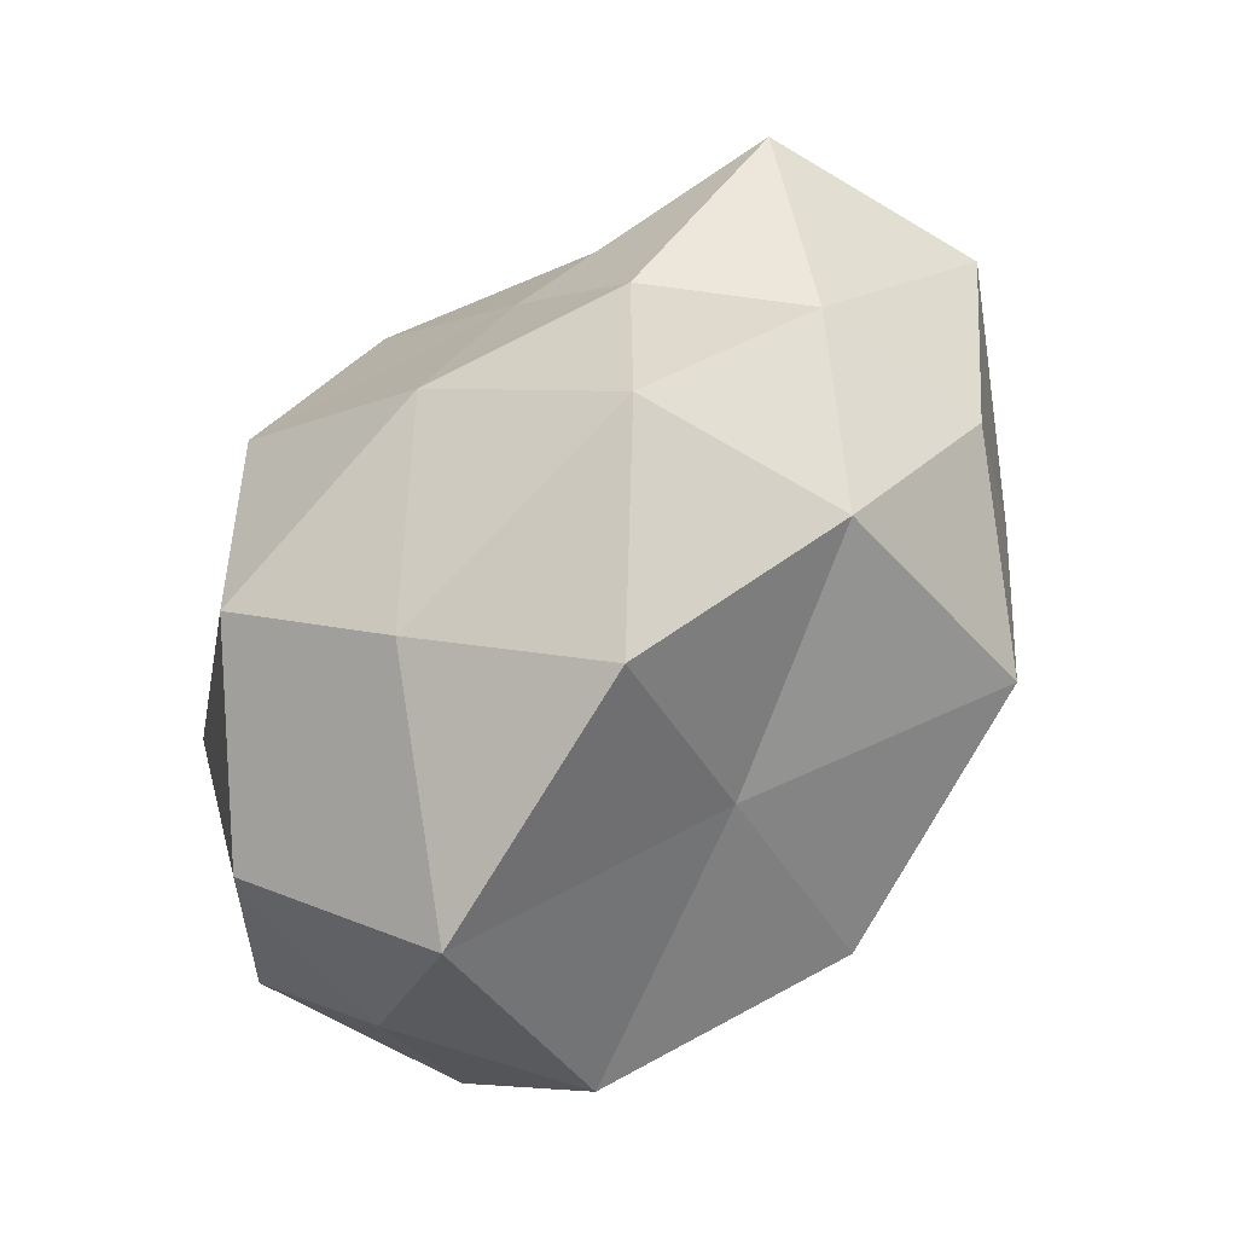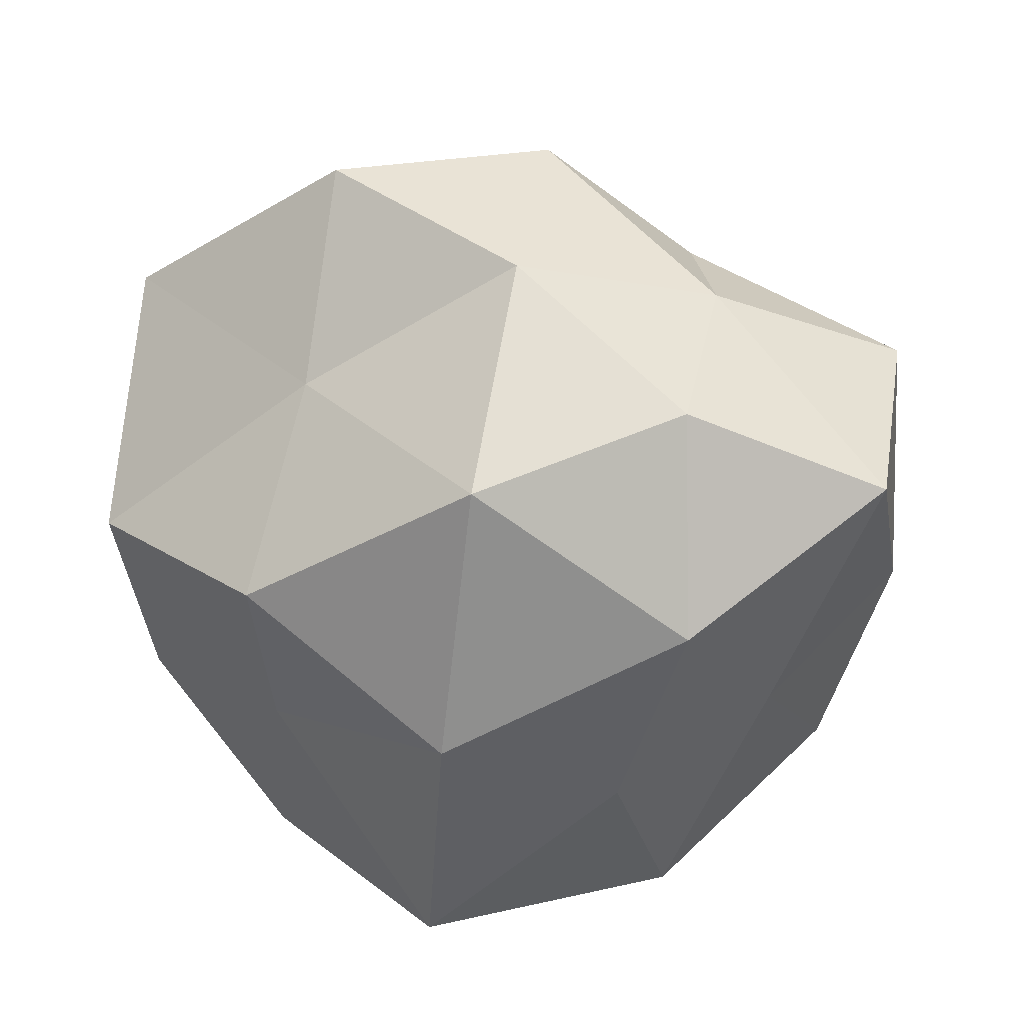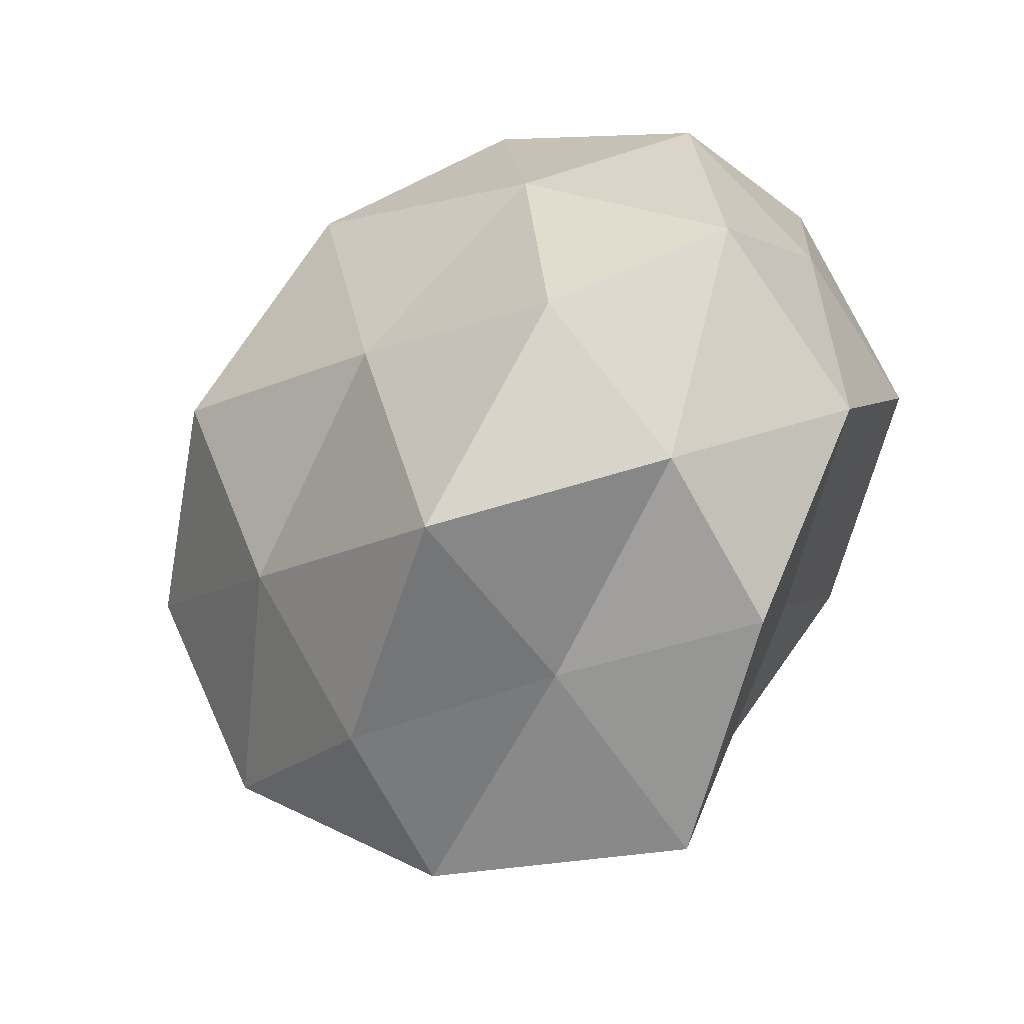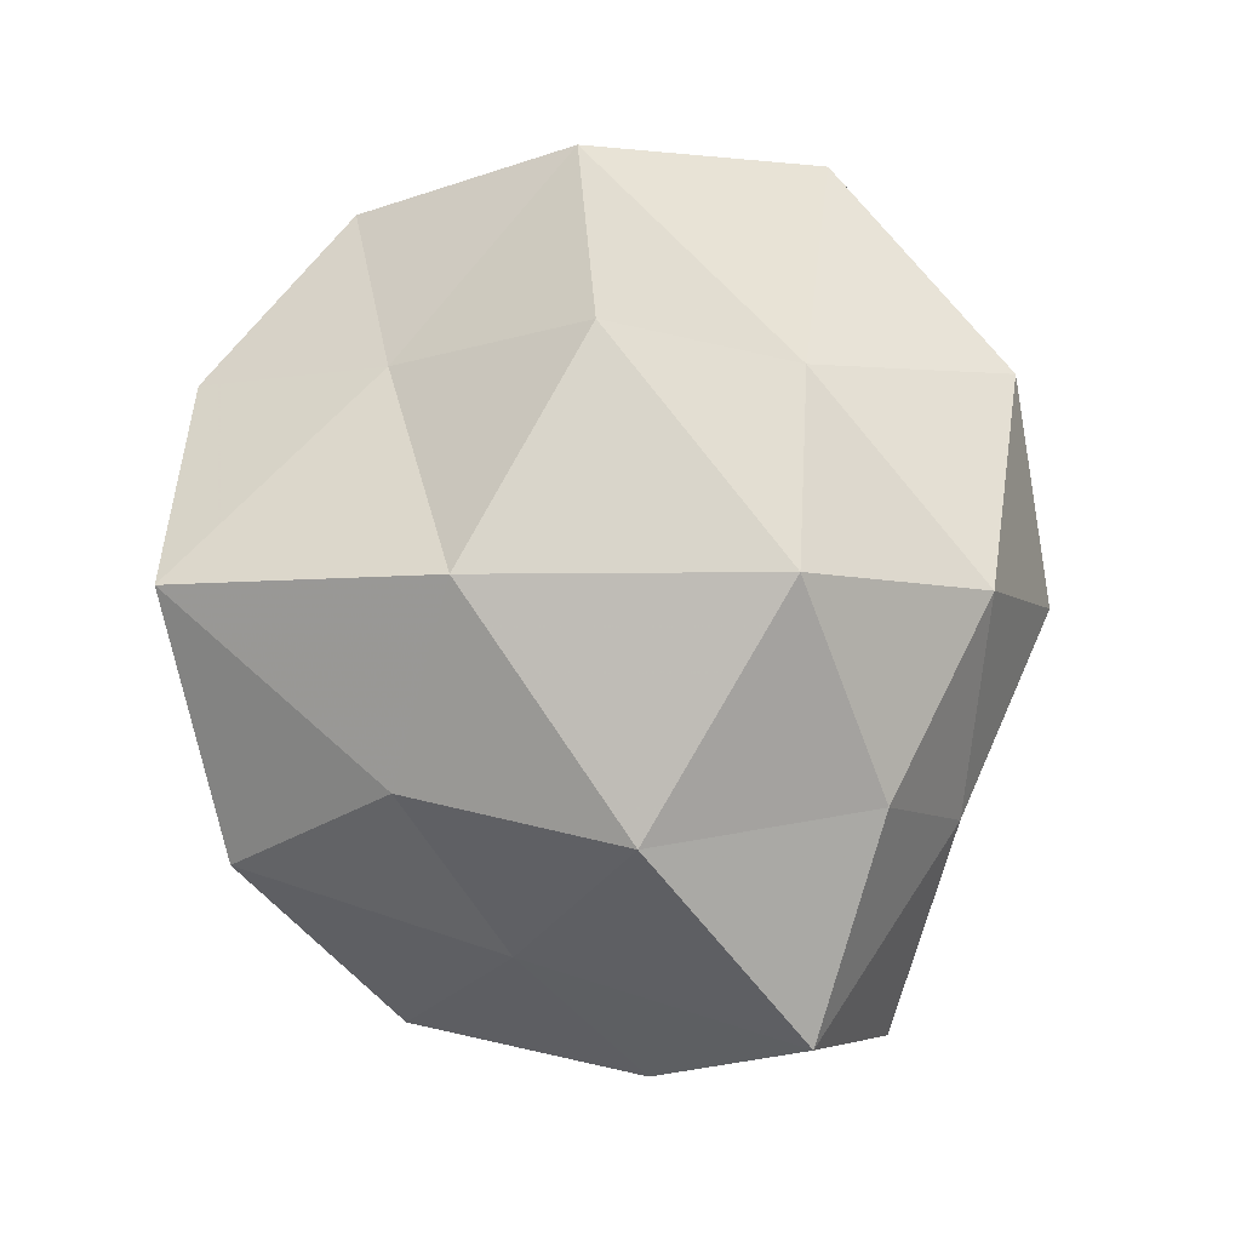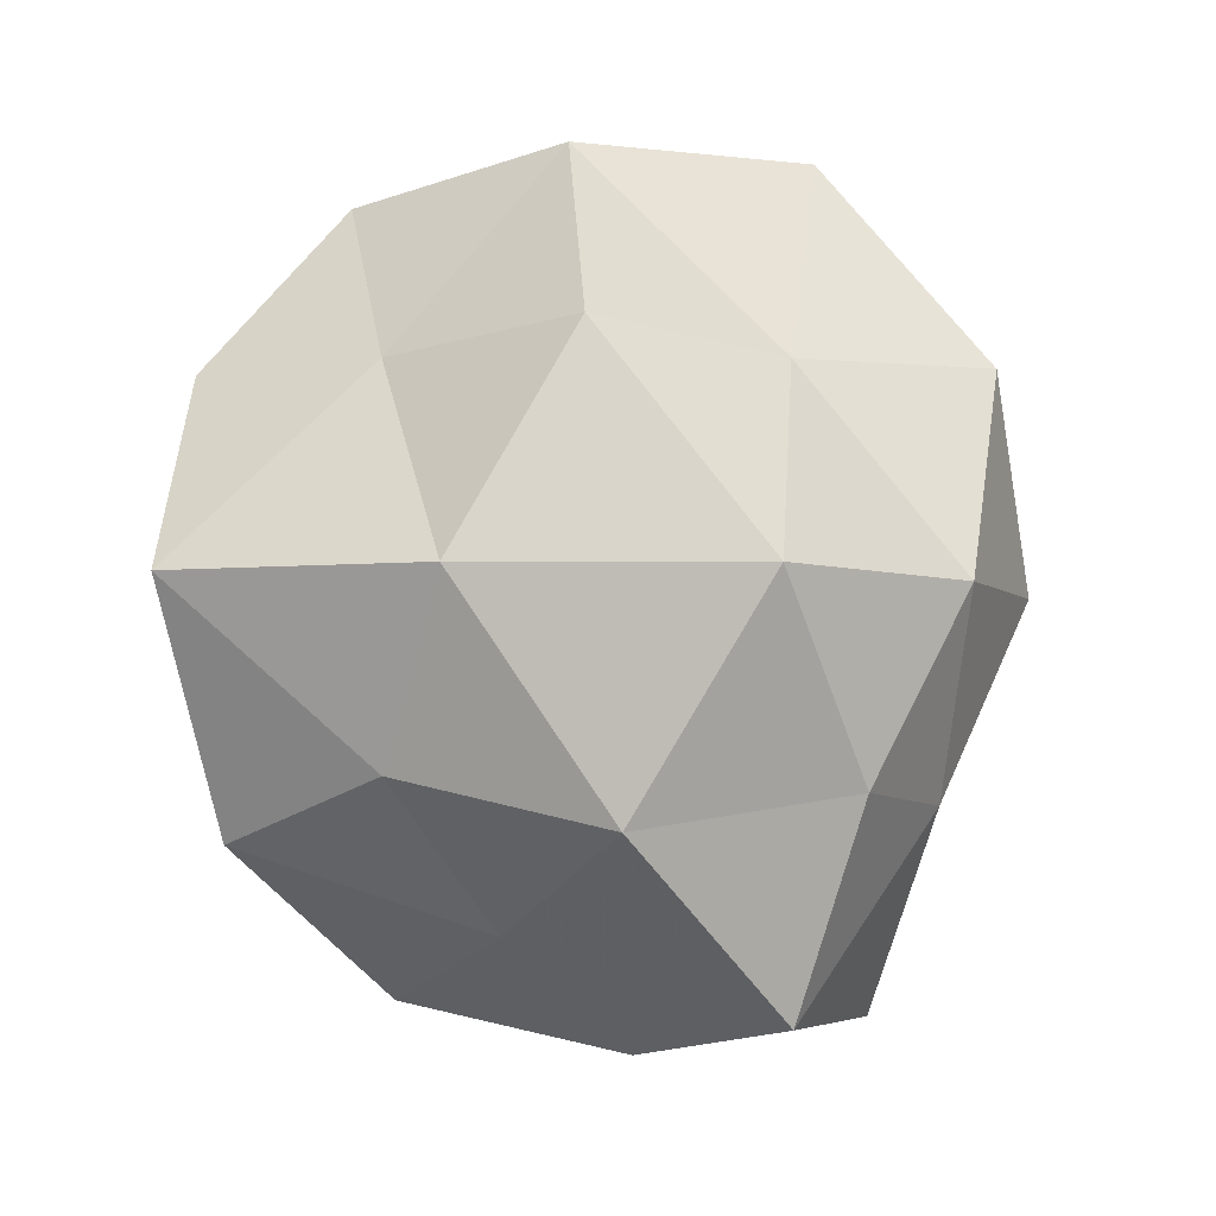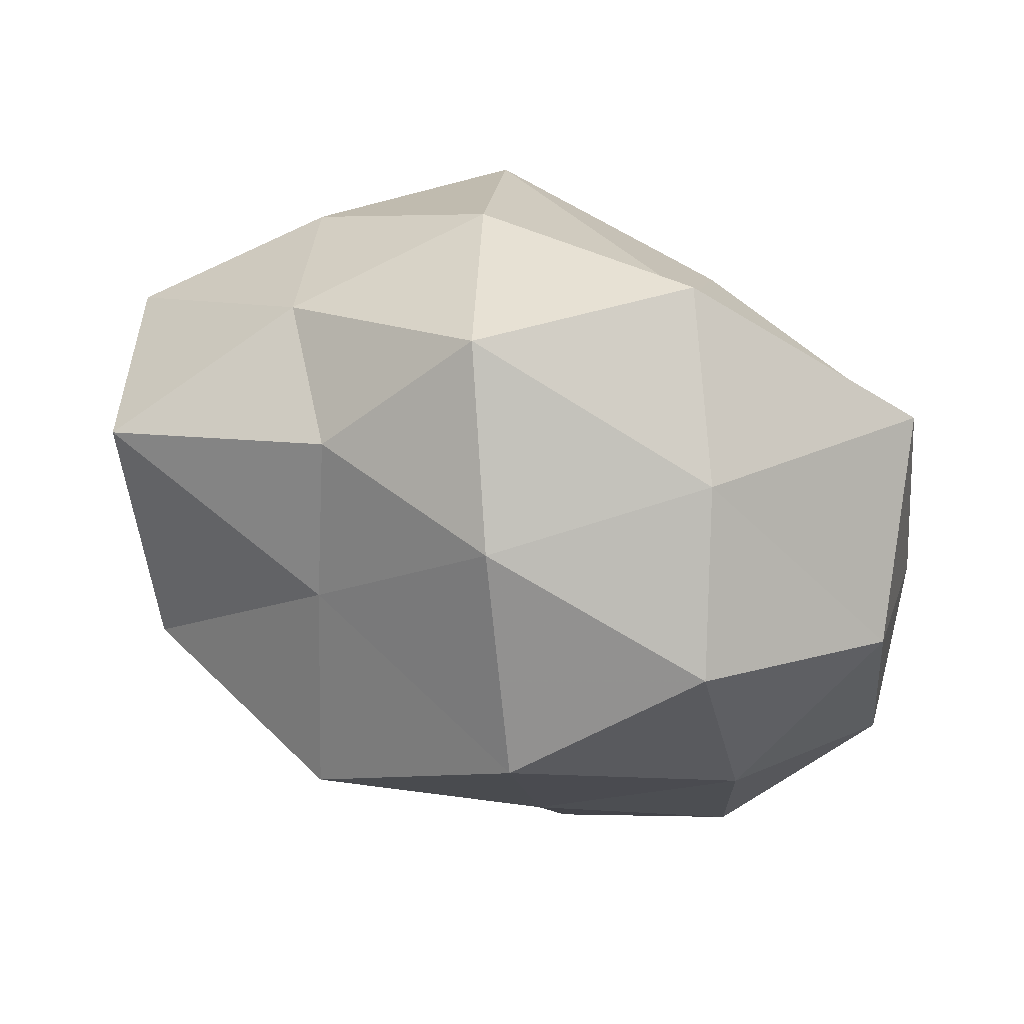
<metadata>
{"format":"obj","ext":"obj","renderer":"f3d","projection":"perspective","resolution":1024,"background":"white","views":[{"elev":68.7,"azim":-52.9,"up":"+Y"},{"elev":17.6,"azim":25.5,"up":"+Y"},{"elev":-57.6,"azim":-127.0,"up":"+Y"},{"elev":67.1,"azim":82.4,"up":"+Z"},{"elev":67.1,"azim":82.8,"up":"+Z"},{"elev":65.9,"azim":-161.8,"up":"+Y"}]}
</metadata>
<code>
v -0.001226 0.02922 -0.01709
v -0.03674 0.01444 -0.00786
v 0.03185 -0.01152 0.005693
v 0.01421 0.01553 -0.02018
v -0.03426 -0.01712 0.01026
v 0.0397 -0.001697 -0.006808
v 0.03103 -0.001133 -0.02246
v -0.009991 0.01769 0.01965
v -0.03889 -0.009359 -0.00704
v 0.04258 0.01068 0.006484
v -0.009702 0.0006622 0.0318
v 0.008702 -0.01275 0.02889
v -0.0252 -0.02749 -0.00368
v -0.03118 0.001864 0.02233
v -0.01012 -0.03362 -0.01858
v 0.02102 -0.03309 0.00485
v -0.02738 0.001951 -0.02087
v 0.02423 0.02599 0.002438
v -0.01886 -0.03174 0.01147
v -0.03742 0.002306 0.005615
v 0.0127 0.01297 0.03056
v 0.0166 0.02694 -0.01042
v 0.02091 -0.01923 0.01655
v -0.01828 0.03099 -0.005401
v 0.02915 -0.00132 0.0204
v -0.02704 -0.01842 -0.01822
v -0.02251 0.02245 -0.01976
v 0.01198 -0.0338 -0.01077
v -0.0139 -0.01568 0.02025
v 0.005142 0.03763 -0.001558
v -0.003475 -0.03195 0.0004217
v 0.02706 0.01839 0.01656
v -0.007832 0.0137 -0.03051
v 0.0027 -0.03561 0.02015
v -0.009355 -0.009914 -0.02569
v -0.01154 0.03629 0.01032
v 0.01069 1.309e-05 -0.0326
v -0.03355 0.02387 0.01046
v 0.03151 -0.02107 -0.01046
v 0.01185 -0.01837 -0.02221
v 0.009794 0.02993 0.01526
v 0.03758 0.01894 -0.01195
f 10 3 6
f 5 9 13
f 11 8 14
f 17 9 2
f 19 5 13
f 2 9 20
f 5 20 9
f 14 20 5
f 11 21 8
f 11 12 21
f 4 1 22
f 16 3 23
f 25 3 10
f 12 25 21
f 25 23 3
f 12 23 25
f 13 9 26
f 26 15 13
f 17 26 9
f 27 17 2
f 1 27 24
f 2 24 27
f 11 29 12
f 14 5 29
f 11 14 29
f 29 5 19
f 22 1 30
f 30 18 22
f 1 24 30
f 15 31 13
f 13 31 19
f 15 28 31
f 16 31 28
f 10 18 32
f 32 25 10
f 21 25 32
f 33 1 4
f 33 27 1
f 33 17 27
f 12 34 23
f 23 34 16
f 29 34 12
f 29 19 34
f 34 31 16
f 34 19 31
f 35 15 26
f 35 26 17
f 35 17 33
f 30 24 36
f 37 4 7
f 37 33 4
f 37 35 33
f 8 38 14
f 20 38 2
f 14 38 20
f 38 24 2
f 8 36 38
f 38 36 24
f 39 6 3
f 7 6 39
f 39 3 16
f 28 39 16
f 40 28 15
f 40 15 35
f 37 7 40
f 37 40 35
f 7 39 40
f 40 39 28
f 21 41 8
f 41 18 30
f 41 32 18
f 21 32 41
f 8 41 36
f 36 41 30
f 4 42 7
f 7 42 6
f 6 42 10
f 42 18 10
f 4 22 42
f 42 22 18

</code>
